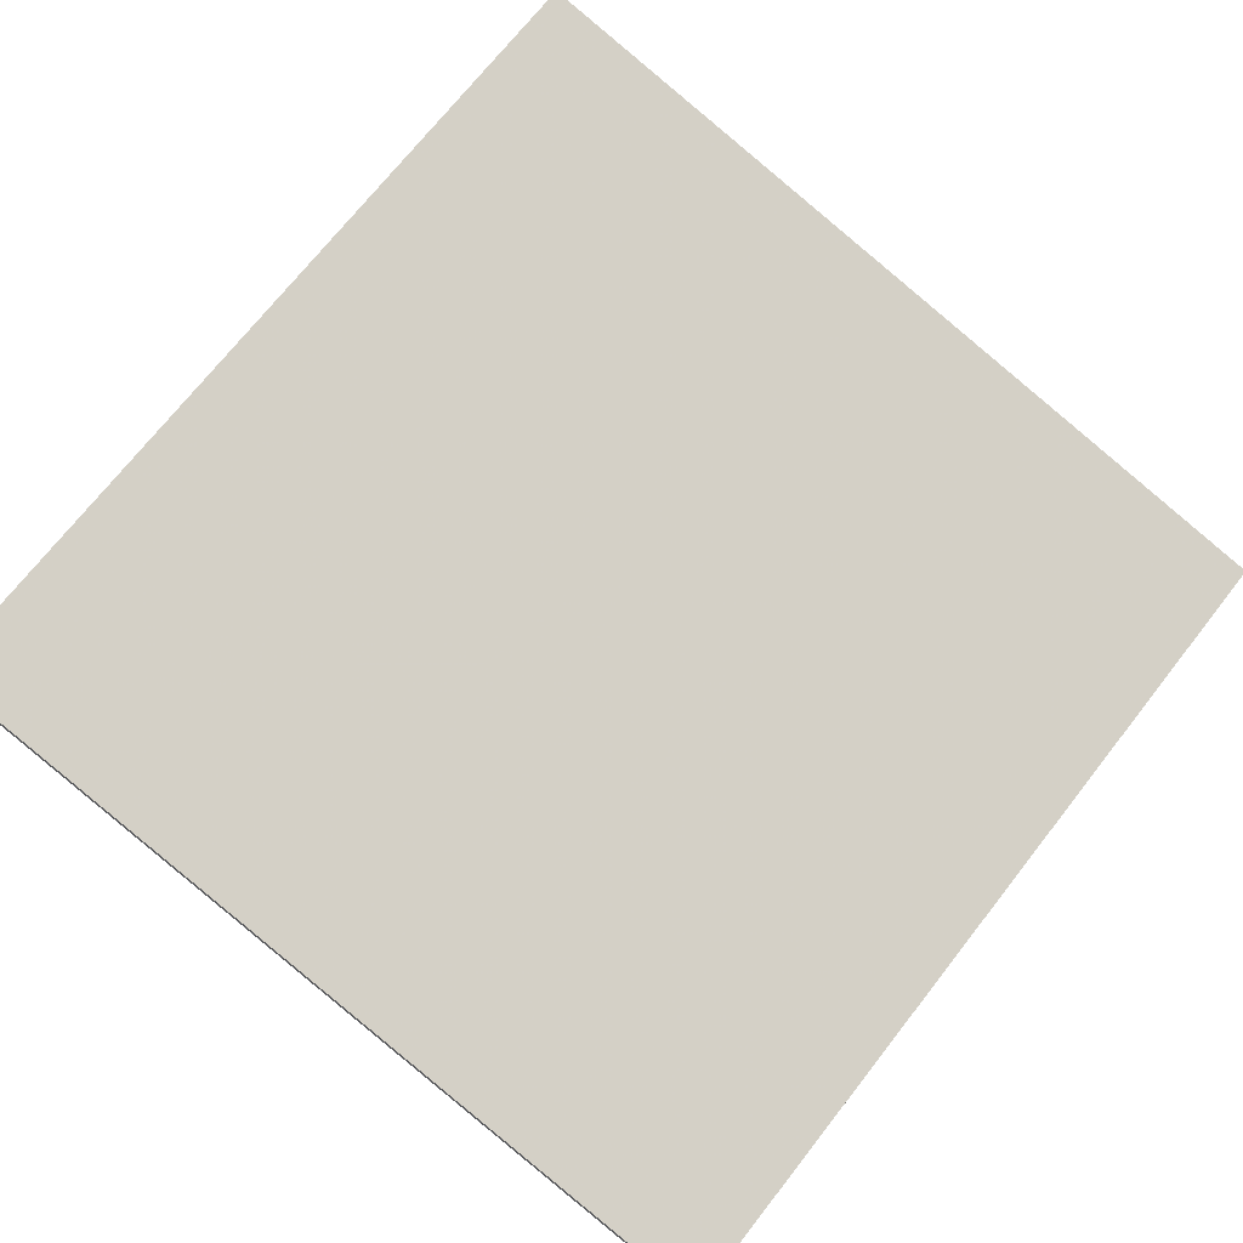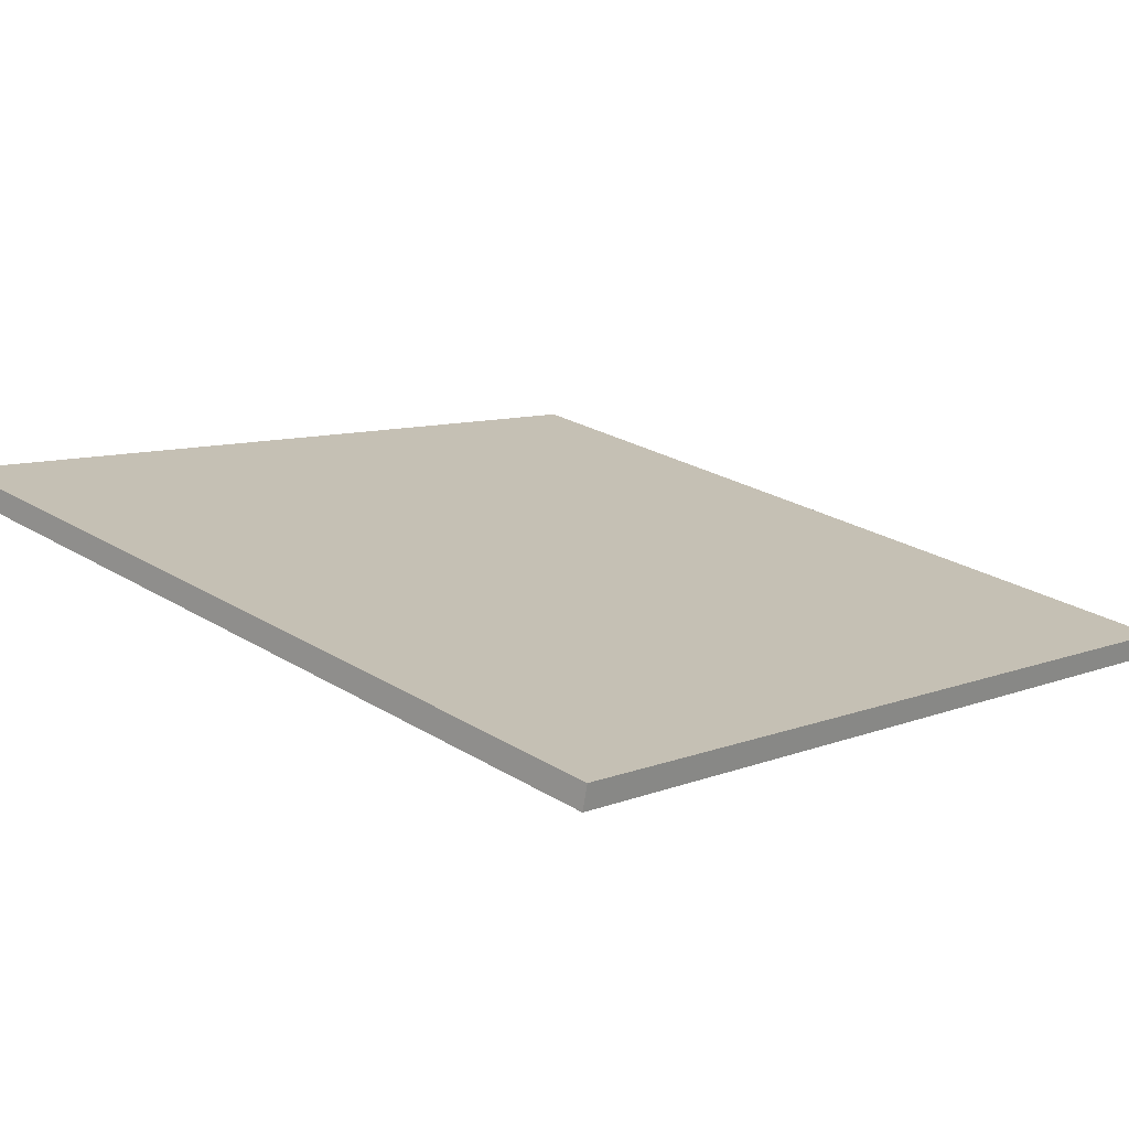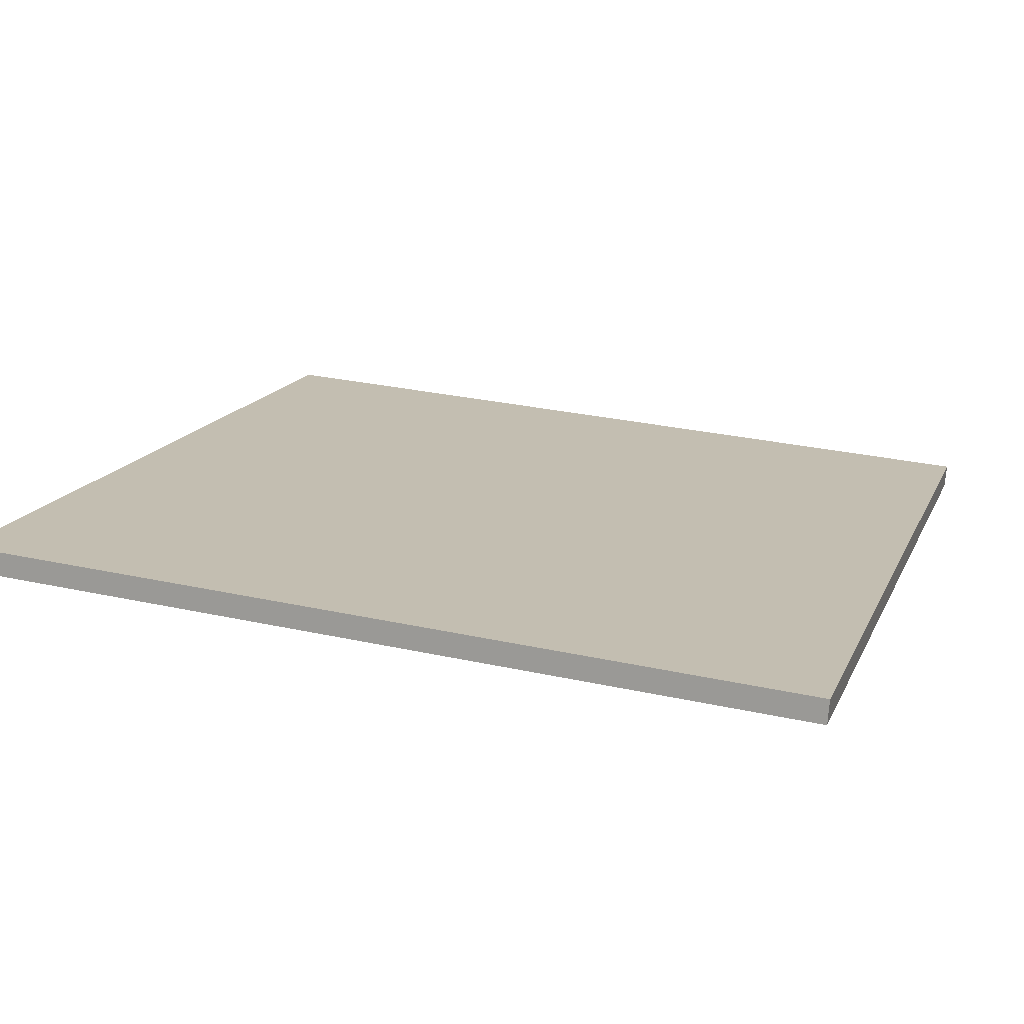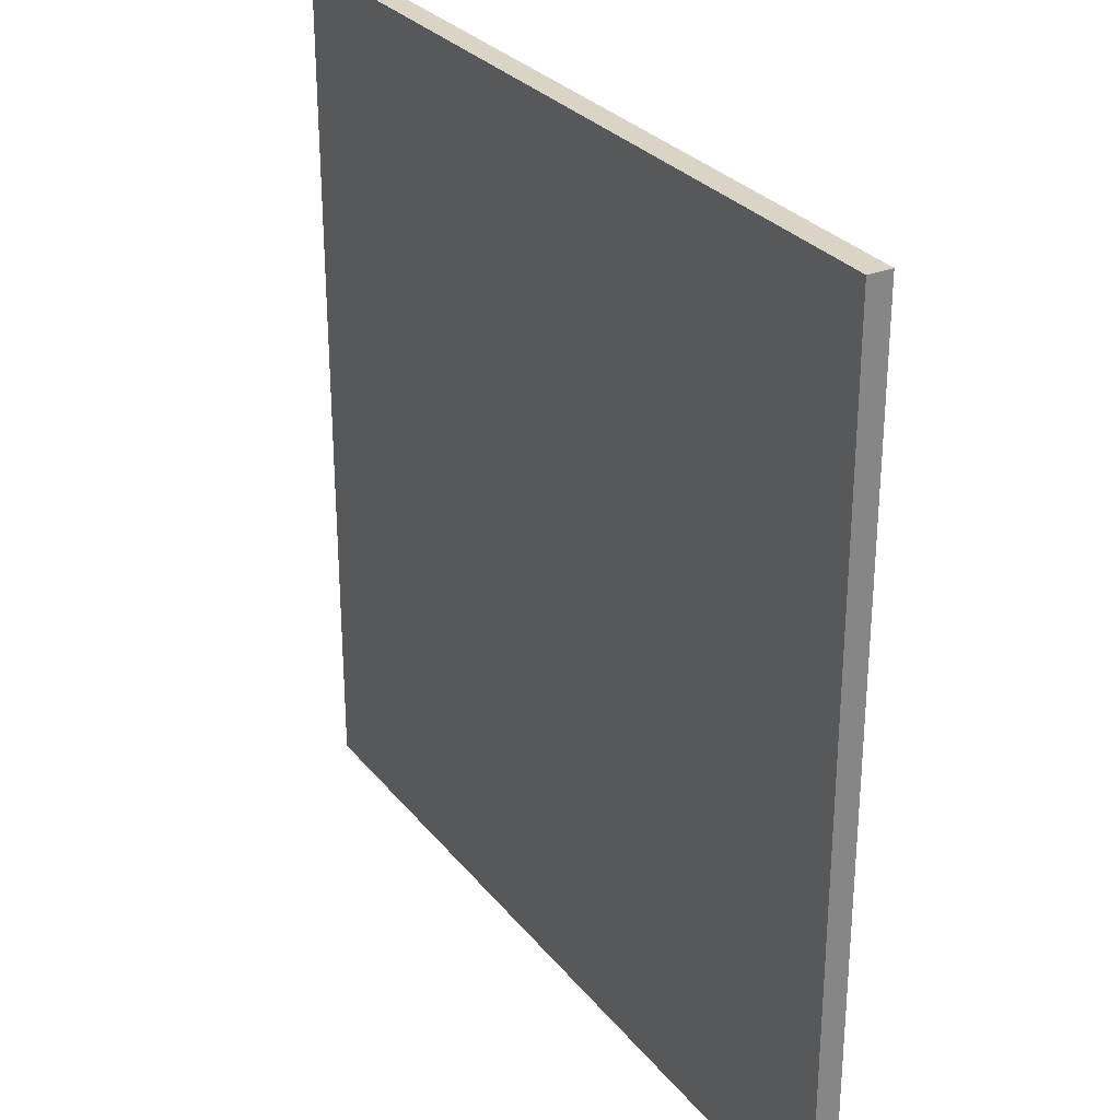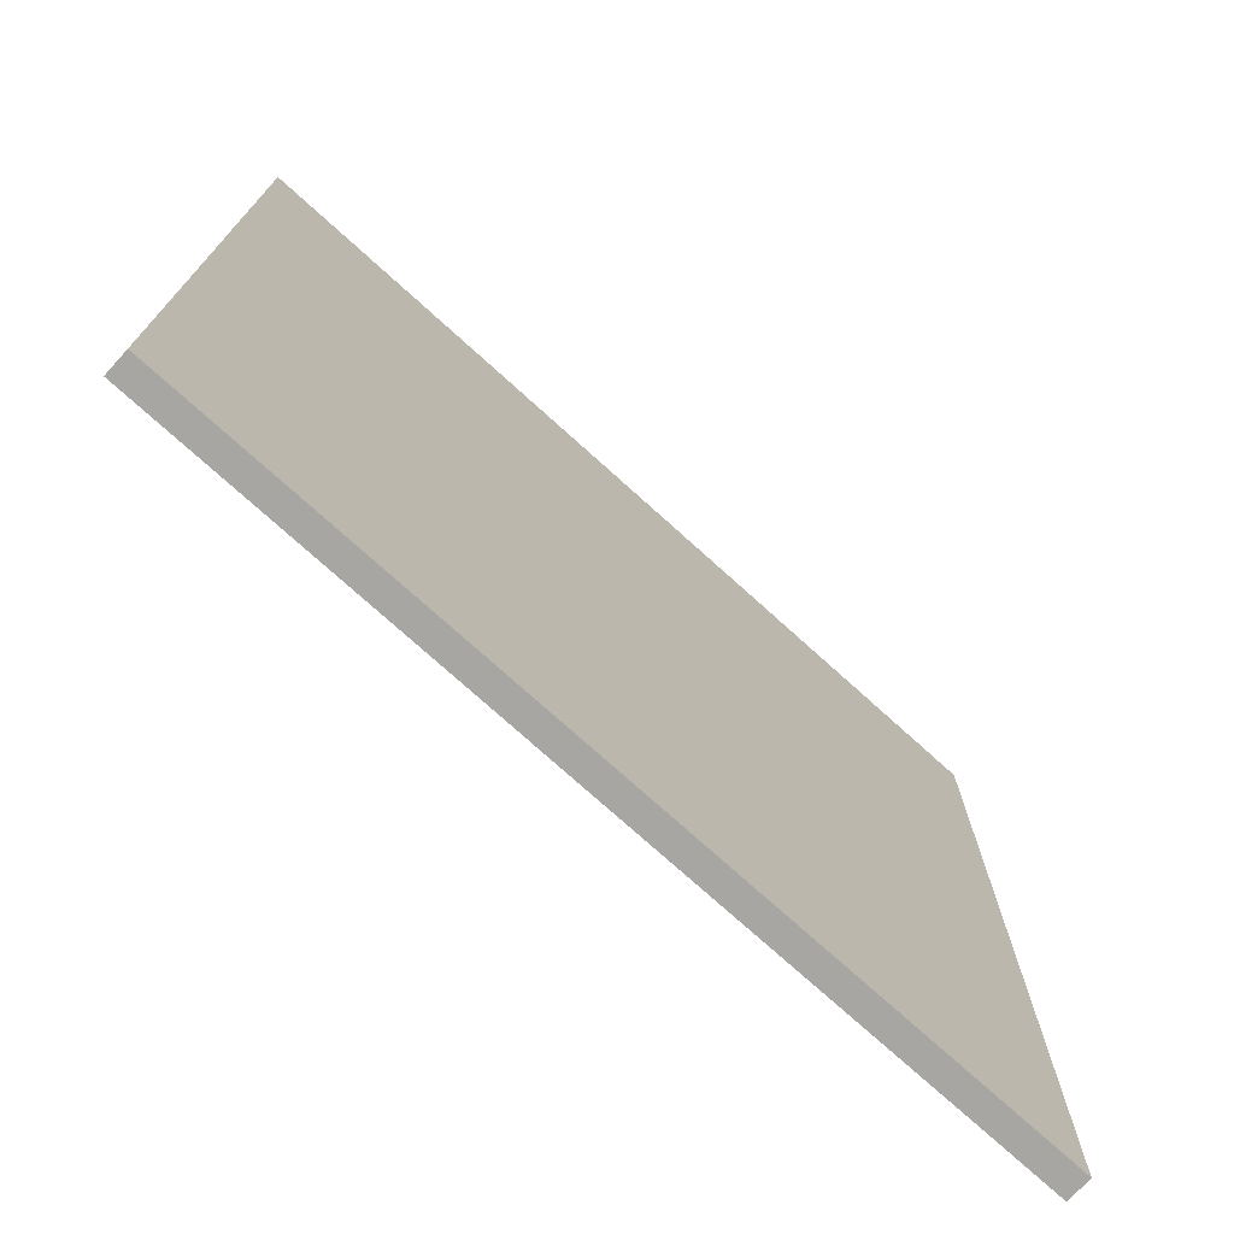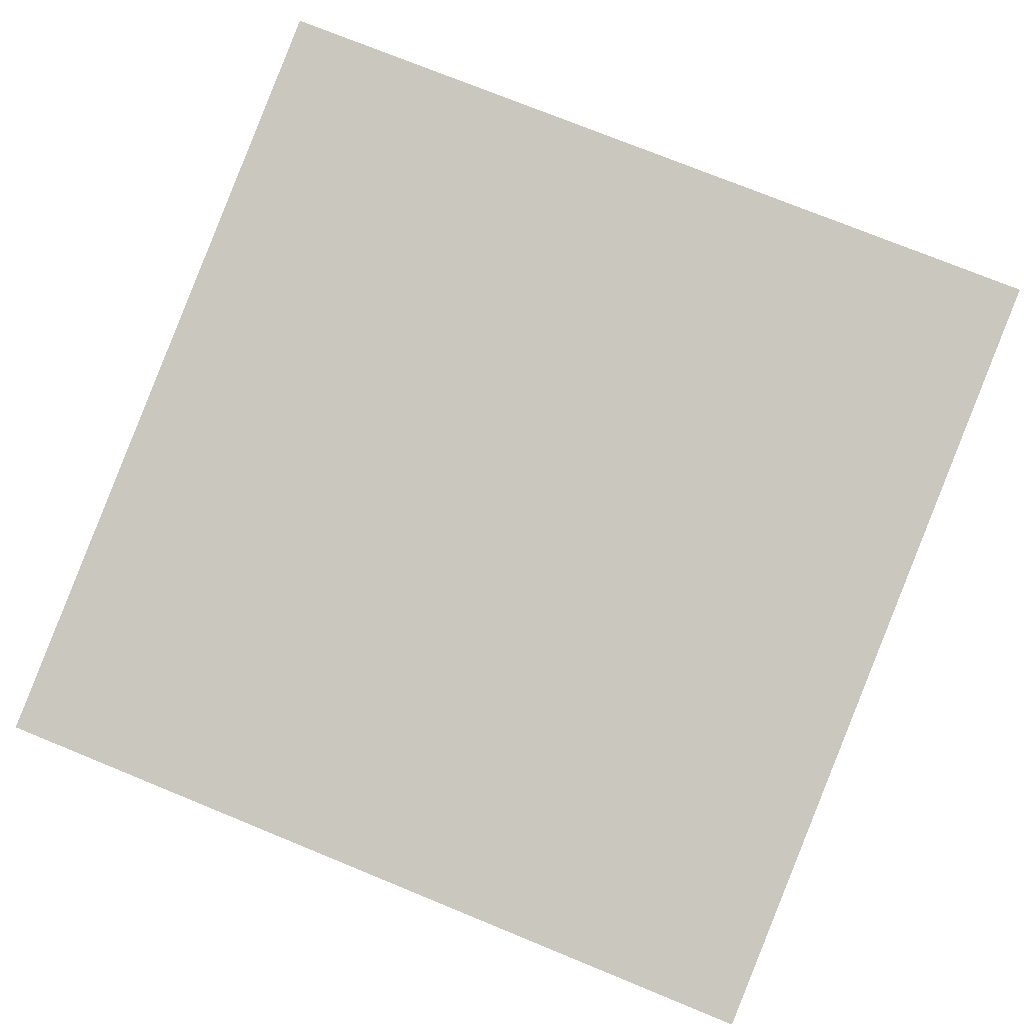
<metadata>
{"format":"obj","ext":"obj","renderer":"f3d","projection":"perspective","resolution":1024,"background":"white","views":[{"elev":72.2,"azim":38.2,"up":"+Y"},{"elev":25.8,"azim":-45.8,"up":"+Y"},{"elev":28.7,"azim":-71.7,"up":"+Y"},{"elev":28.9,"azim":46.8,"up":"+Z"},{"elev":-74.3,"azim":125.3,"up":"+Z"},{"elev":75.0,"azim":112.2,"up":"+Y"}]}
</metadata>
<code>
v -49.5 1.587 -4.973
v -49.5 1.587 4.973
v -49.44 1.857 -4.973
v -49.44 1.857 4.973
v -59.22 3.733 -4.973
v -59.22 3.733 4.973
v -59.15 4.009 -4.973
v -59.15 4.009 4.973
f 1 3 4
f 4 2 1
f 5 6 8
f 8 7 5
f 1 2 6
f 6 5 1
f 3 7 8
f 8 4 3
f 1 5 7
f 7 3 1
f 2 4 8
f 8 6 2

</code>
